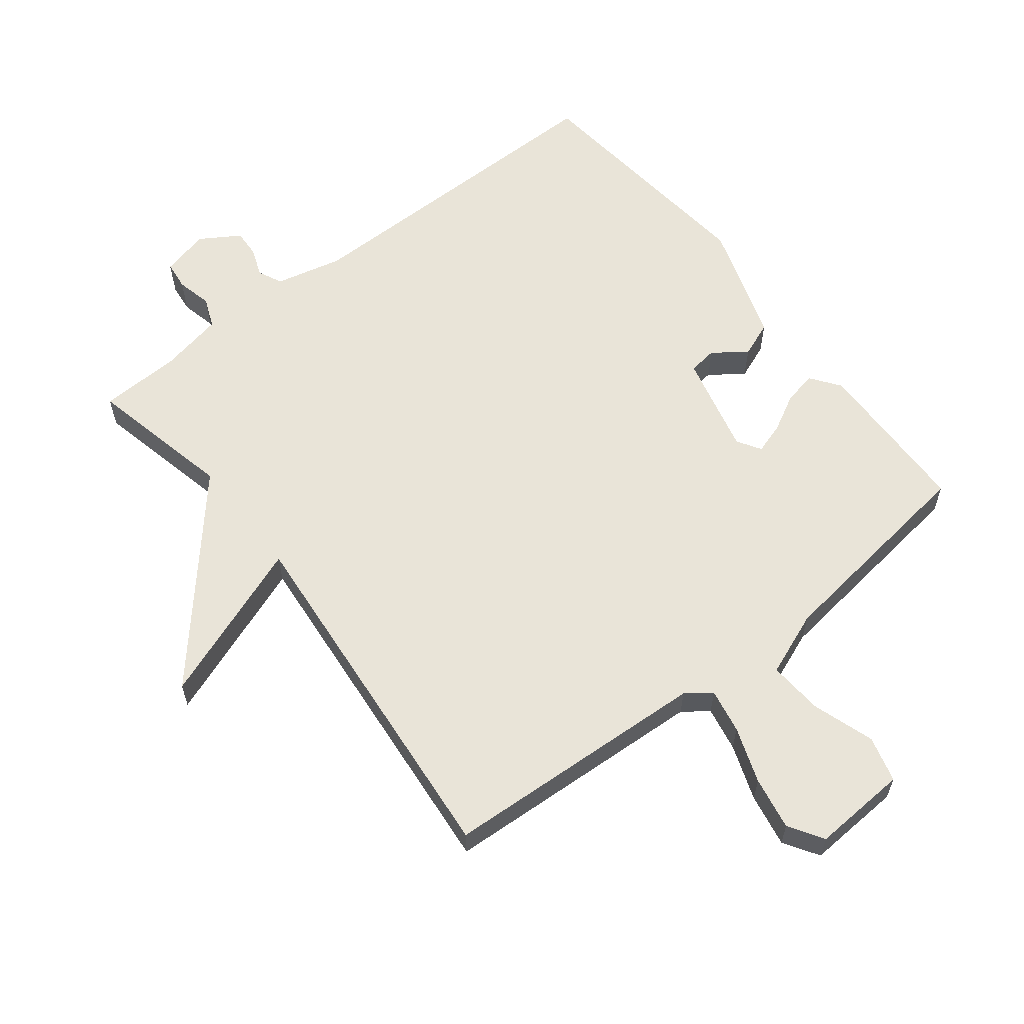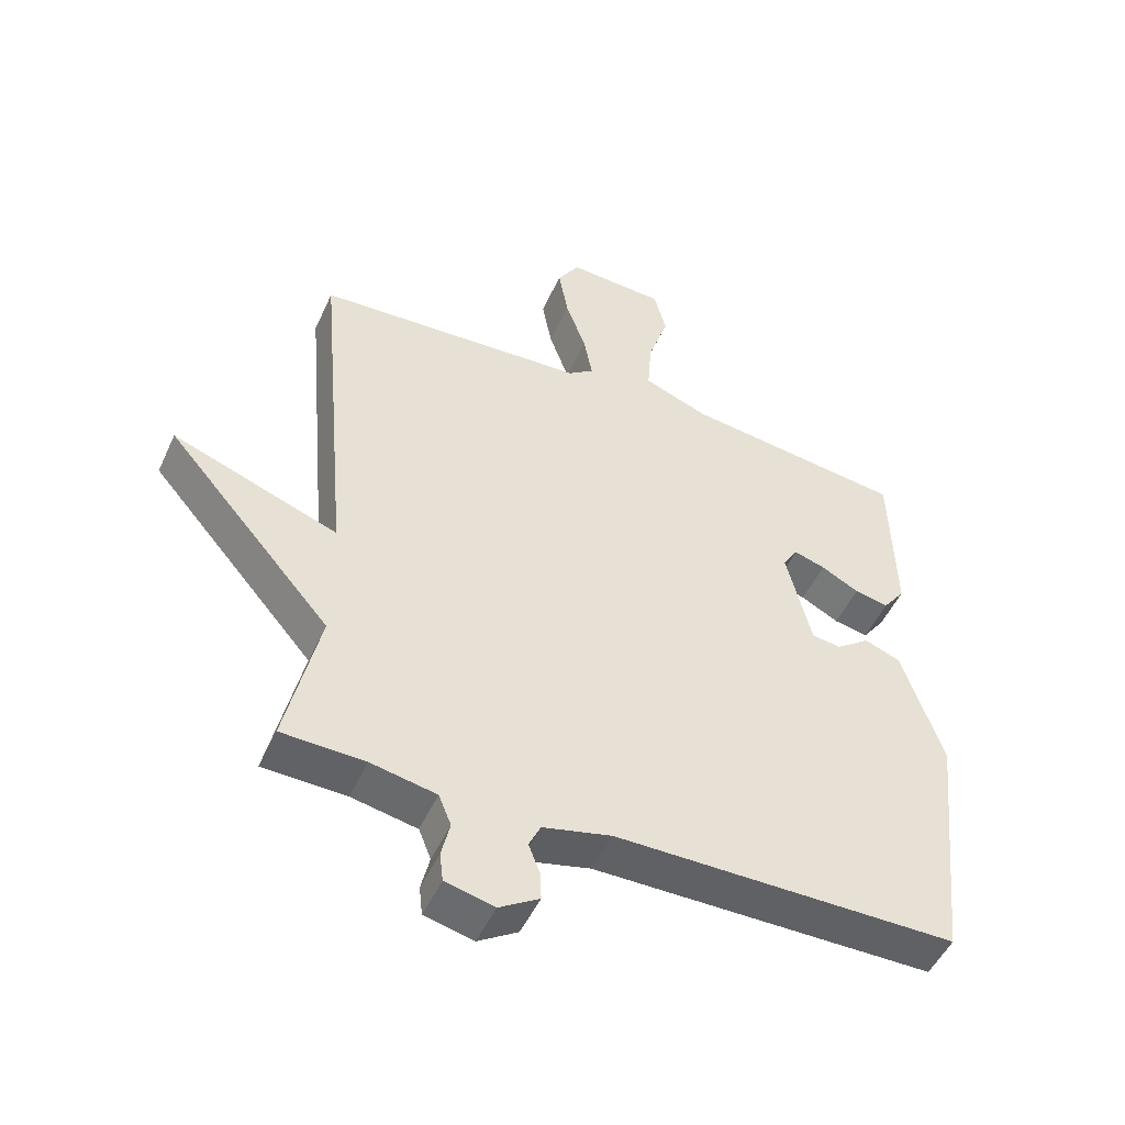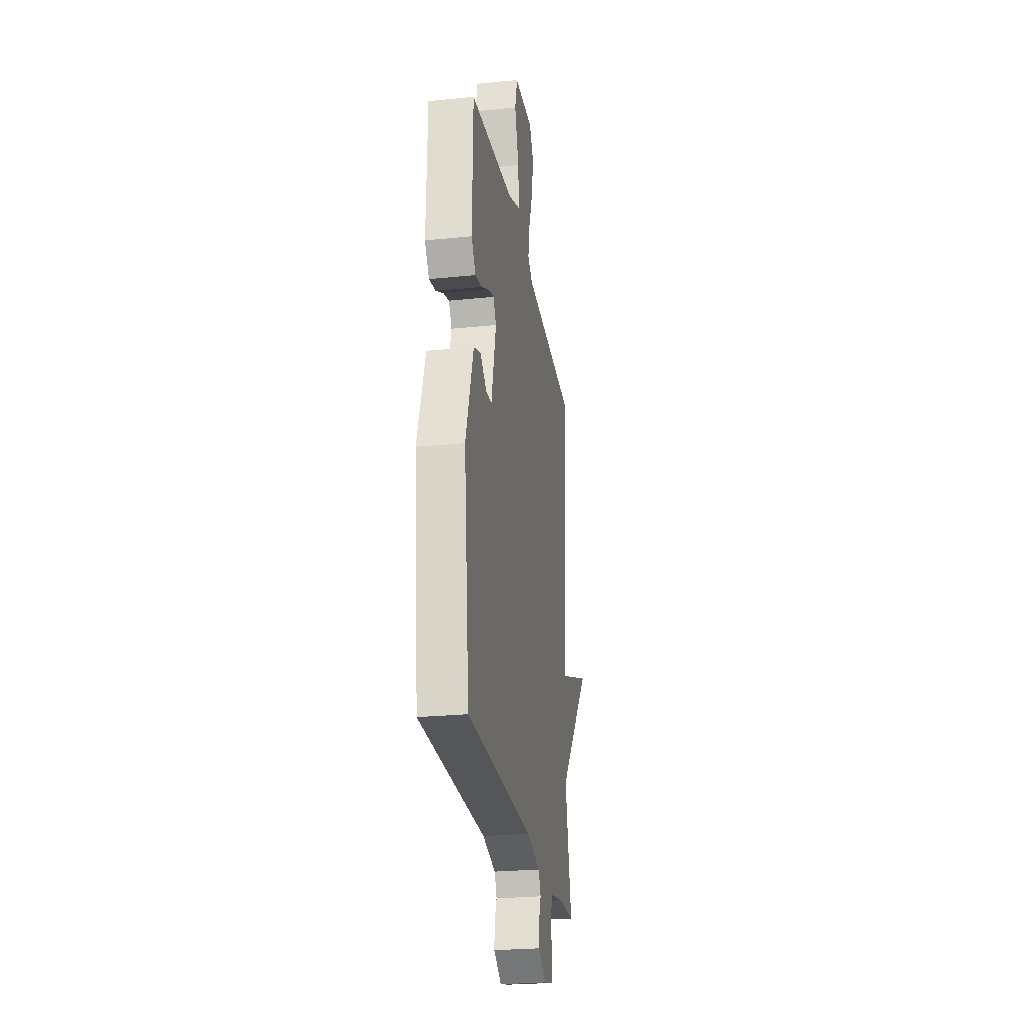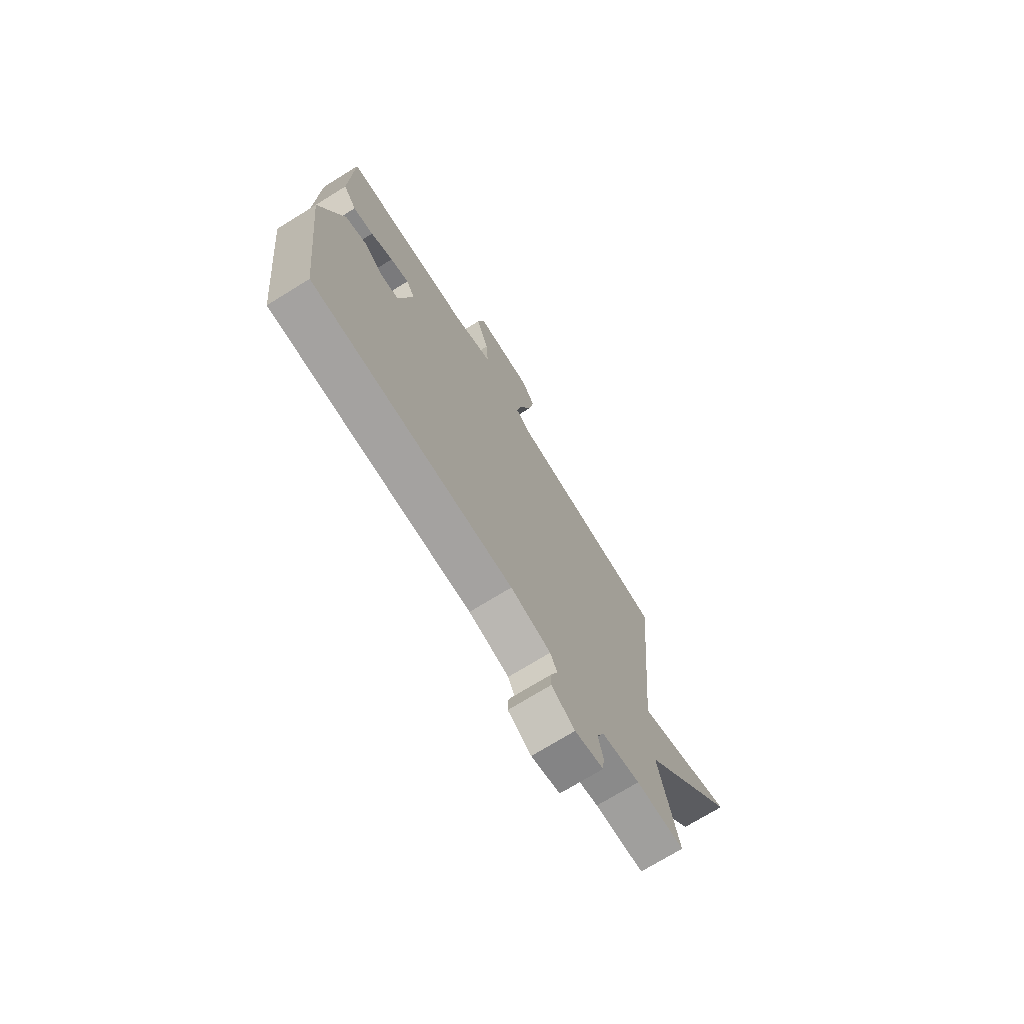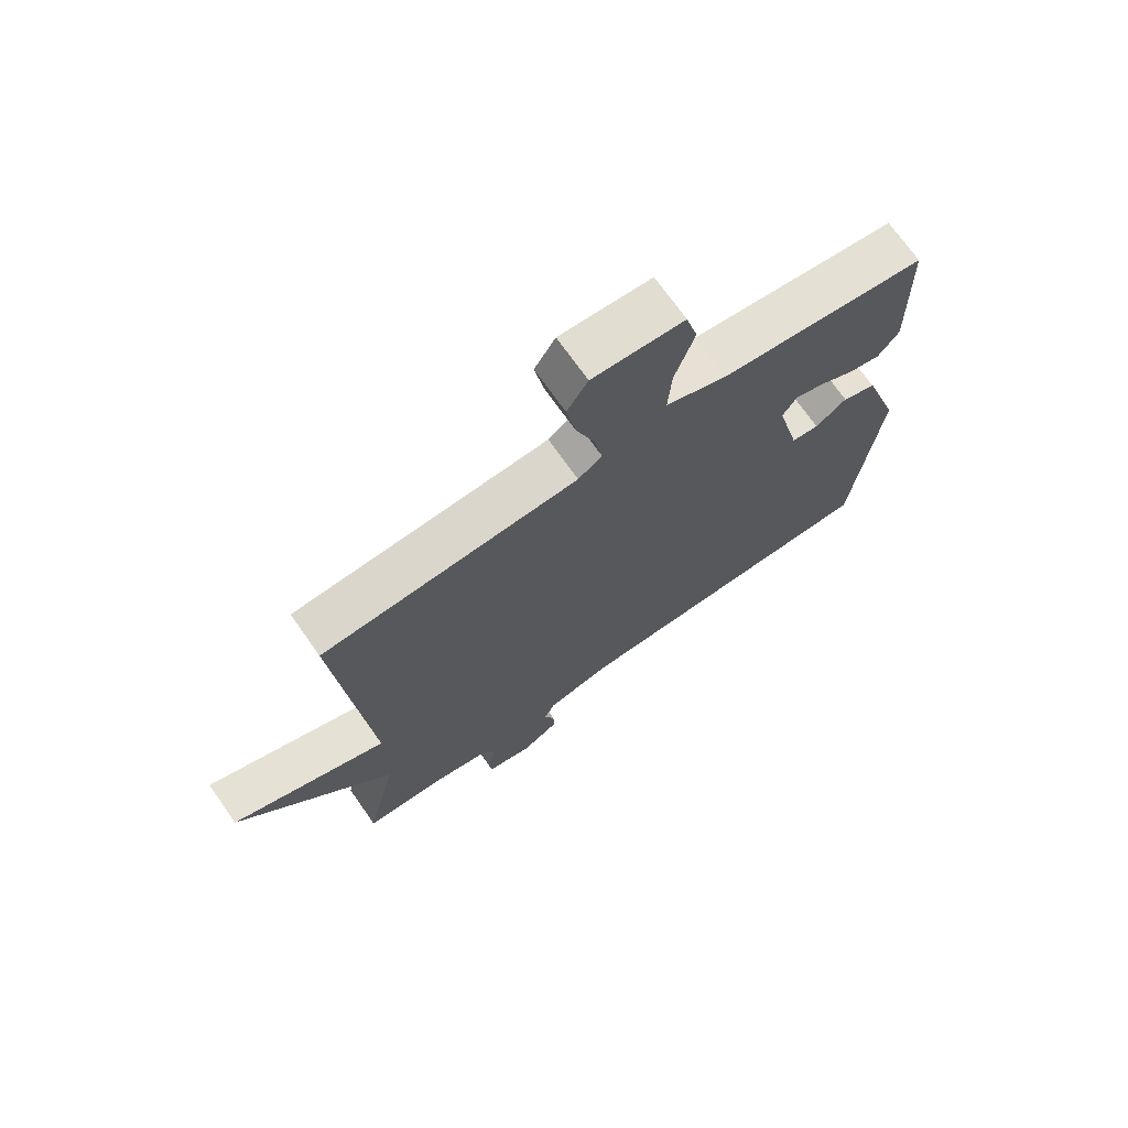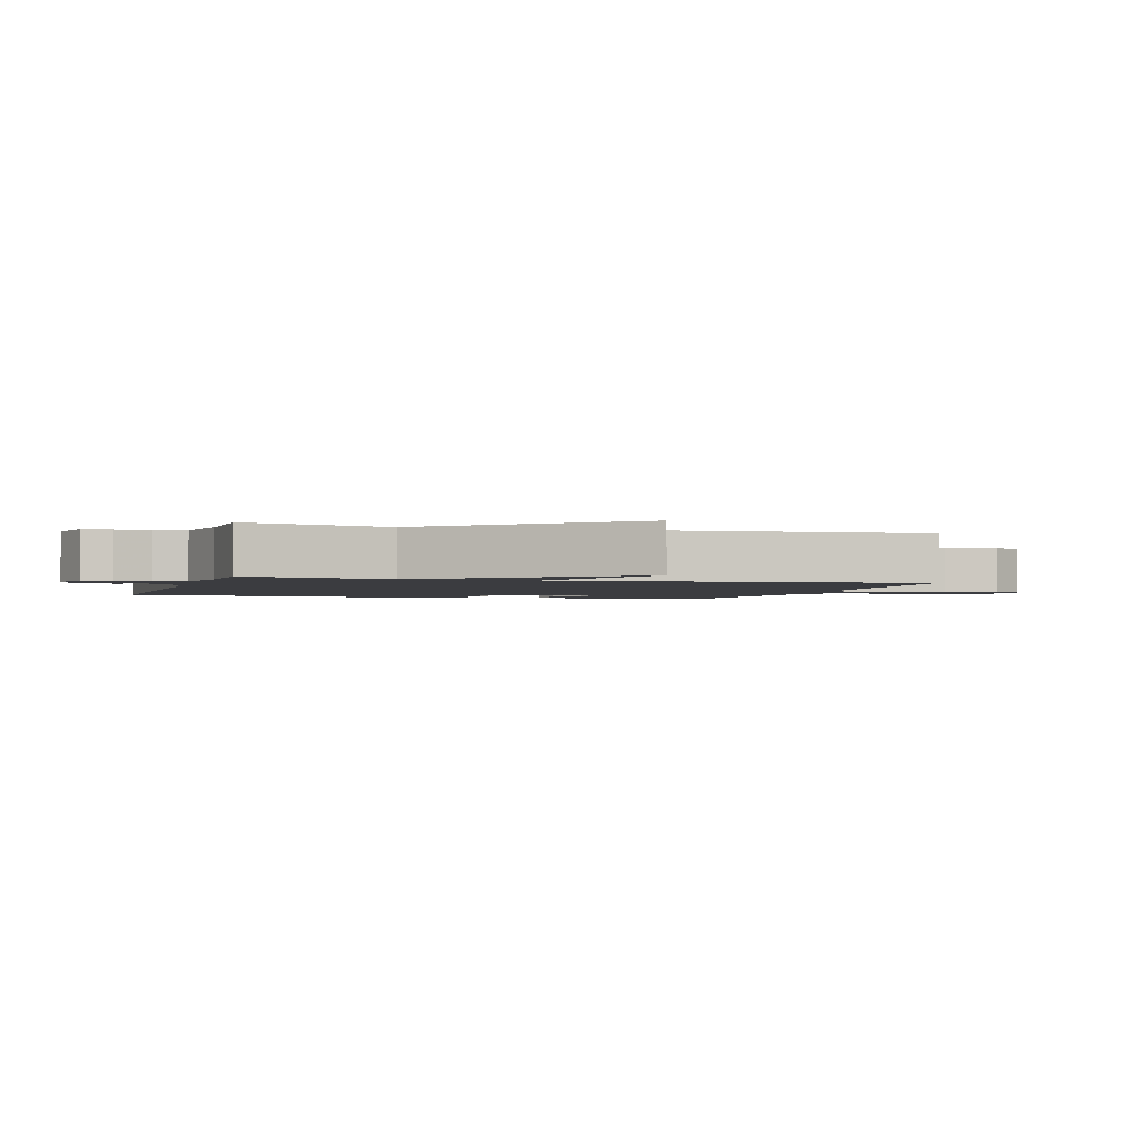
<metadata>
{"format":"obj","ext":"obj","renderer":"f3d","projection":"perspective","resolution":1024,"background":"white","views":[{"elev":60.5,"azim":-38.0,"up":"+Y"},{"elev":-49.9,"azim":-24.0,"up":"+Z"},{"elev":-25.8,"azim":99.2,"up":"+Z"},{"elev":-72.7,"azim":121.7,"up":"+Z"},{"elev":71.4,"azim":-35.1,"up":"+Z"},{"elev":-2.1,"azim":-107.1,"up":"+Y"}]}
</metadata>
<code>
v -0.5 0.07 -0.5
v -0.449 0.07 -0.272
v -0.703 0.07 0.022
v -0.449 0.07 -0.072
v -0.5 0.07 0.5
v -0.082 0.07 0.523
v -0.043 0.07 0.552
v -0.056 0.07 0.622
v -0.087 0.07 0.709
v -0.102 0.07 0.792
v -0.068 0.07 0.846
v 0.081 0.07 0.837
v 0.1 0.07 0.765
v 0.068 0.07 0.668
v 0.062 0.07 0.583
v 0.162 0.07 0.544
v 0.5 0.07 0.5
v 0.506 0.07 0.246
v 0.472 0.07 0.2
v 0.42 0.07 0.211
v 0.362 0.07 0.242
v 0.314 0.07 0.257
v 0.291 0.07 0.22
v 0.329 0.07 0.063
v 0.374 0.07 0.057
v 0.425 0.07 0.095
v 0.481 0.07 0.073
v 0.542 0.07 -0.115
v 0.5 0.07 -0.5
v -0.022 0.07 -0.5
v -0.127 0.07 -0.525
v -0.145 0.07 -0.563
v -0.128 0.07 -0.607
v -0.126 0.07 -0.651
v -0.187 0.07 -0.689
v -0.262 0.07 -0.671
v -0.267 0.07 -0.626
v -0.254 0.07 -0.571
v -0.273 0.07 -0.524
v -0.373 0.07 -0.504
v -0.5 0 -0.5
v -0.449 0 -0.272
v -0.703 0 0.022
v -0.449 0 -0.072
v -0.5 0 0.5
v -0.082 0 0.523
v -0.043 0 0.552
v -0.056 0 0.622
v -0.087 0 0.709
v -0.102 0 0.792
v -0.068 0 0.846
v 0.081 0 0.837
v 0.1 0 0.765
v 0.068 0 0.668
v 0.062 0 0.583
v 0.162 0 0.544
v 0.5 0 0.5
v 0.506 0 0.246
v 0.472 0 0.2
v 0.42 0 0.211
v 0.362 0 0.242
v 0.314 0 0.257
v 0.291 0 0.22
v 0.329 0 0.063
v 0.374 0 0.057
v 0.425 0 0.095
v 0.481 0 0.073
v 0.542 0 -0.115
v 0.5 0 -0.5
v -0.022 0 -0.5
v -0.127 0 -0.525
v -0.145 0 -0.563
v -0.128 0 -0.607
v -0.126 0 -0.651
v -0.187 0 -0.689
v -0.262 0 -0.671
v -0.267 0 -0.626
v -0.254 0 -0.571
v -0.273 0 -0.524
v -0.373 0 -0.504
f 36 37 38
f 35 36 38
f 34 35 38
f 33 34 38
f 32 33 38
f 31 32 38 39
f 30 31 39 40
f 28 29 30
f 27 28 30
f 26 27 30
f 25 26 30
f 40 1 2
f 30 40 2
f 25 30 2
f 24 25 2
f 19 20 21
f 18 19 21
f 17 18 21
f 16 17 21
f 15 16 21 22
f 12 13 14
f 11 12 14
f 10 11 14
f 9 10 14
f 8 9 14
f 7 8 14 15
f 15 22 23
f 7 15 23
f 6 7 23
f 2 3 4
f 24 2 4
f 23 24 4
f 6 23 4
f 4 5 6
f 78 77 76
f 78 76 75
f 78 75 74
f 78 74 73
f 78 73 72
f 79 78 72 71
f 80 79 71 70
f 70 69 68
f 70 68 67
f 70 67 66
f 70 66 65
f 42 41 80
f 42 80 70
f 42 70 65
f 42 65 64
f 61 60 59
f 61 59 58
f 61 58 57
f 61 57 56
f 62 61 56 55
f 54 53 52
f 54 52 51
f 54 51 50
f 54 50 49
f 54 49 48
f 55 54 48 47
f 63 62 55
f 63 55 47
f 63 47 46
f 44 43 42
f 44 42 64
f 44 64 63
f 44 63 46
f 46 45 44
f 1 41 42 2
f 2 42 43 3
f 3 43 44 4
f 4 44 45 5
f 5 45 46 6
f 6 46 47 7
f 7 47 48 8
f 8 48 49 9
f 9 49 50 10
f 10 50 51 11
f 11 51 52 12
f 12 52 53 13
f 13 53 54 14
f 14 54 55 15
f 15 55 56 16
f 16 56 57 17
f 17 57 58 18
f 18 58 59 19
f 19 59 60 20
f 20 60 61 21
f 21 61 62 22
f 22 62 63 23
f 23 63 64 24
f 24 64 65 25
f 25 65 66 26
f 26 66 67 27
f 27 67 68 28
f 28 68 69 29
f 29 69 70 30
f 30 70 71 31
f 31 71 72 32
f 32 72 73 33
f 33 73 74 34
f 34 74 75 35
f 35 75 76 36
f 36 76 77 37
f 37 77 78 38
f 38 78 79 39
f 39 79 80 40
f 40 80 41 1

</code>
